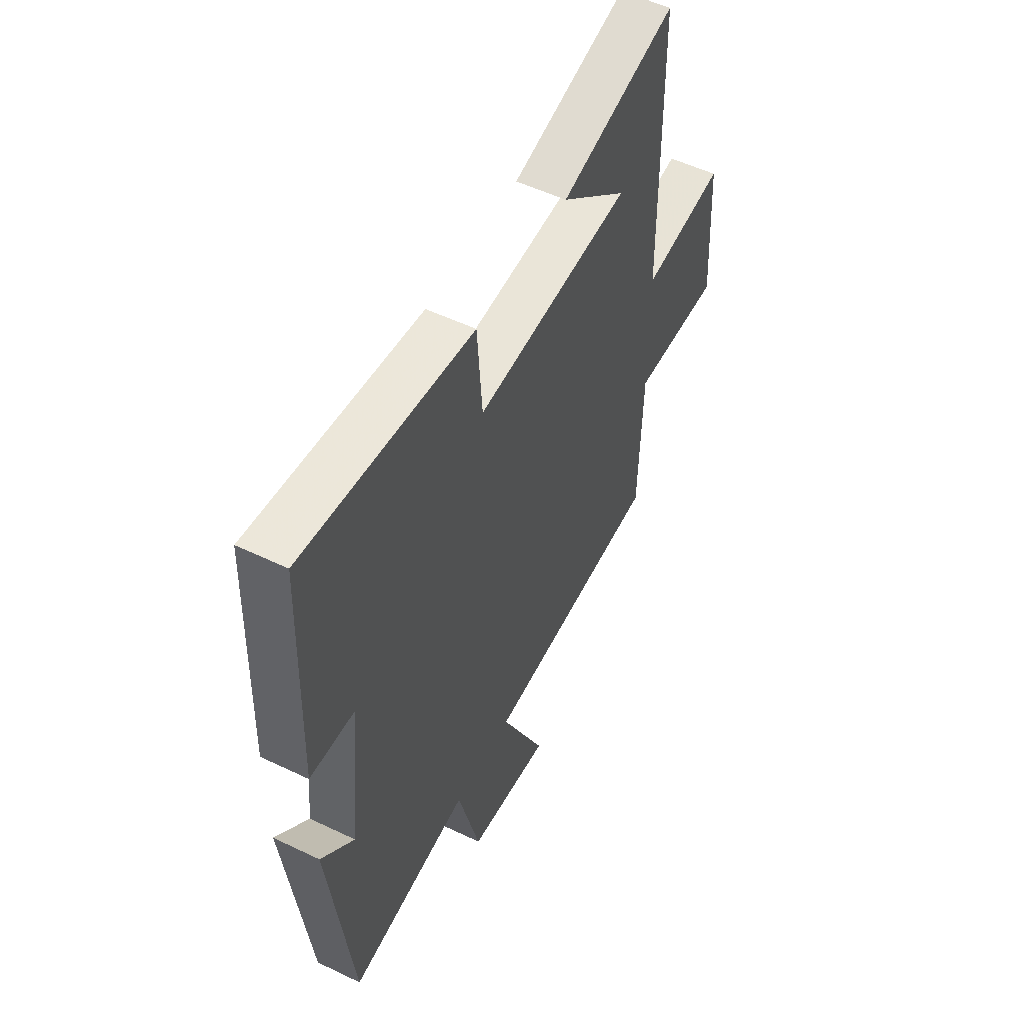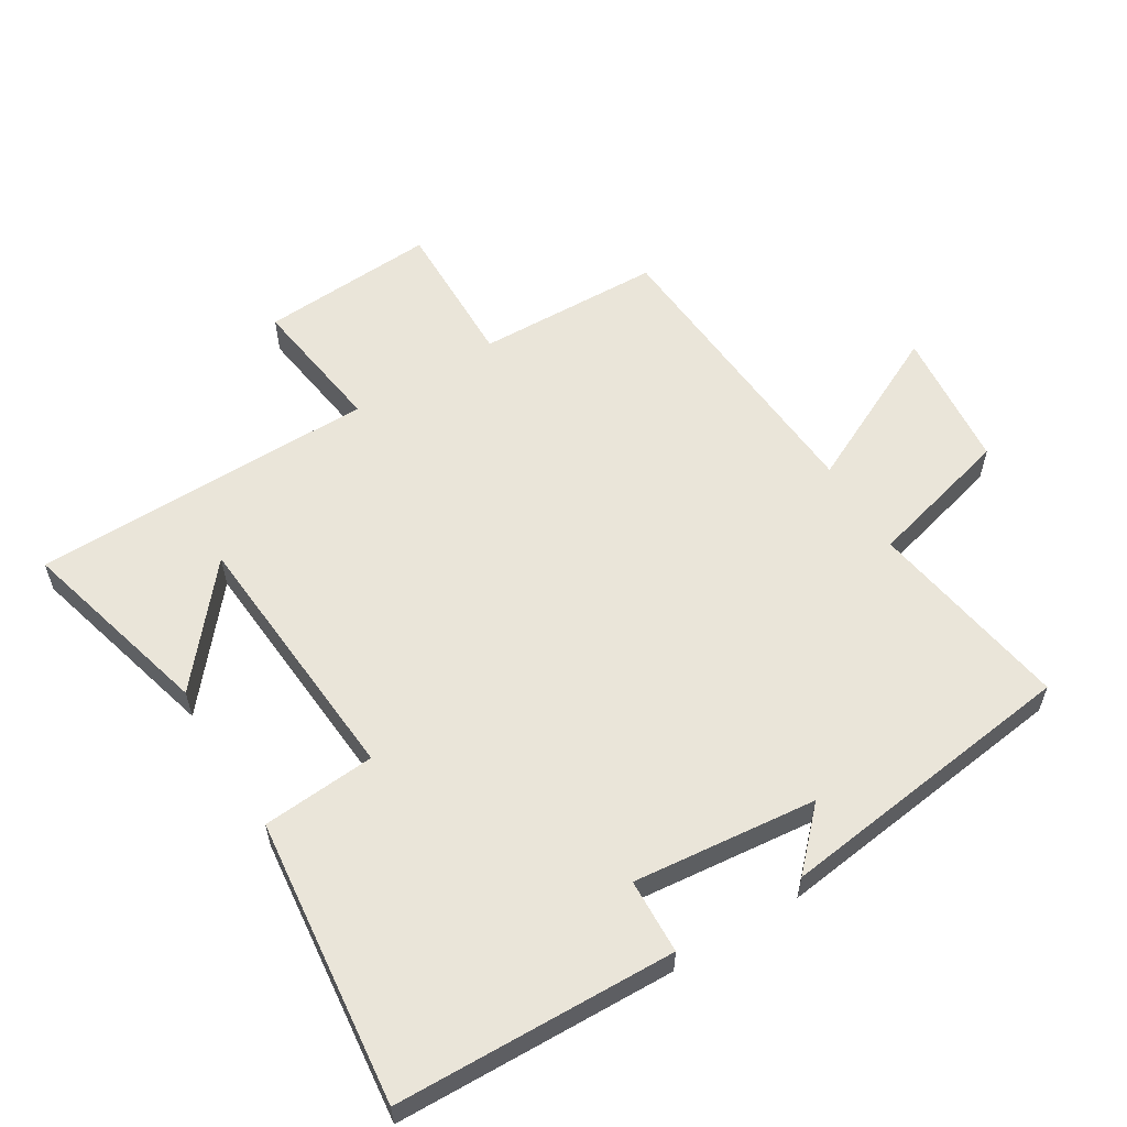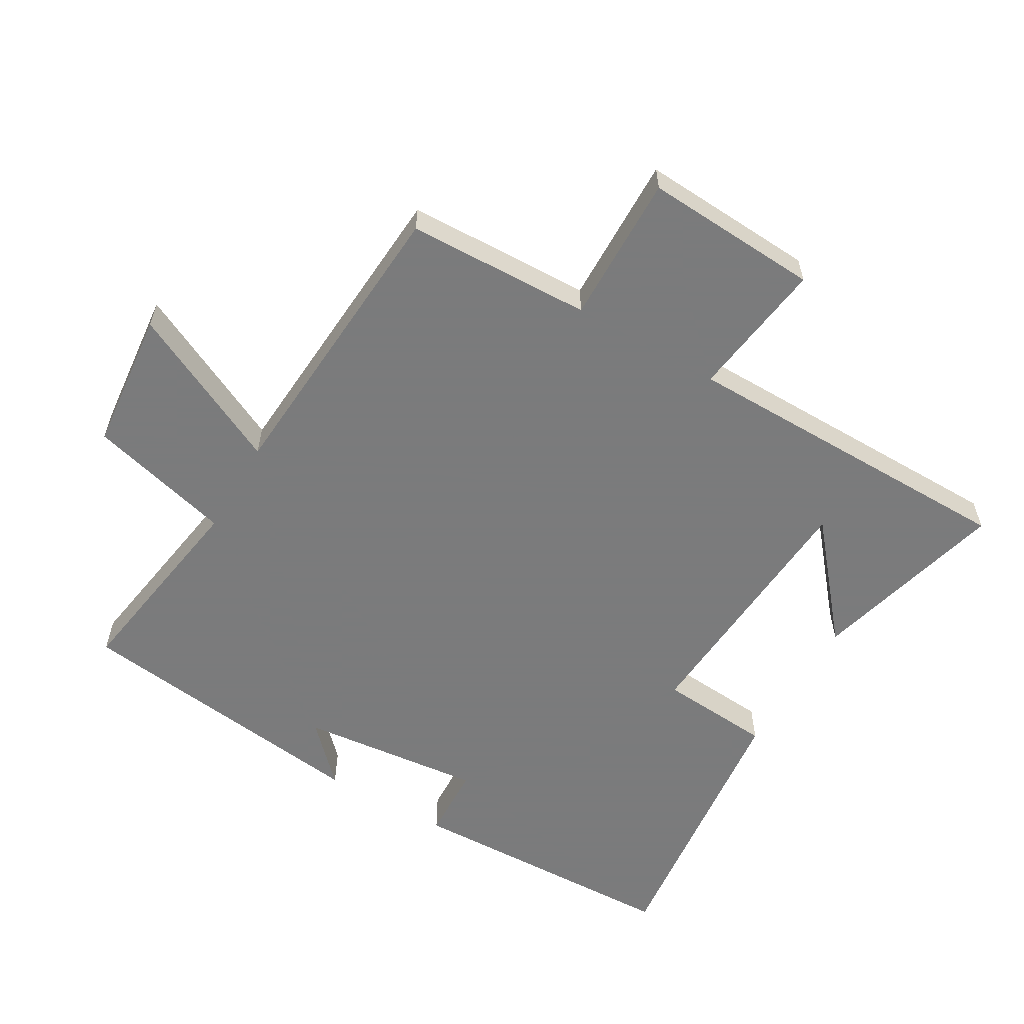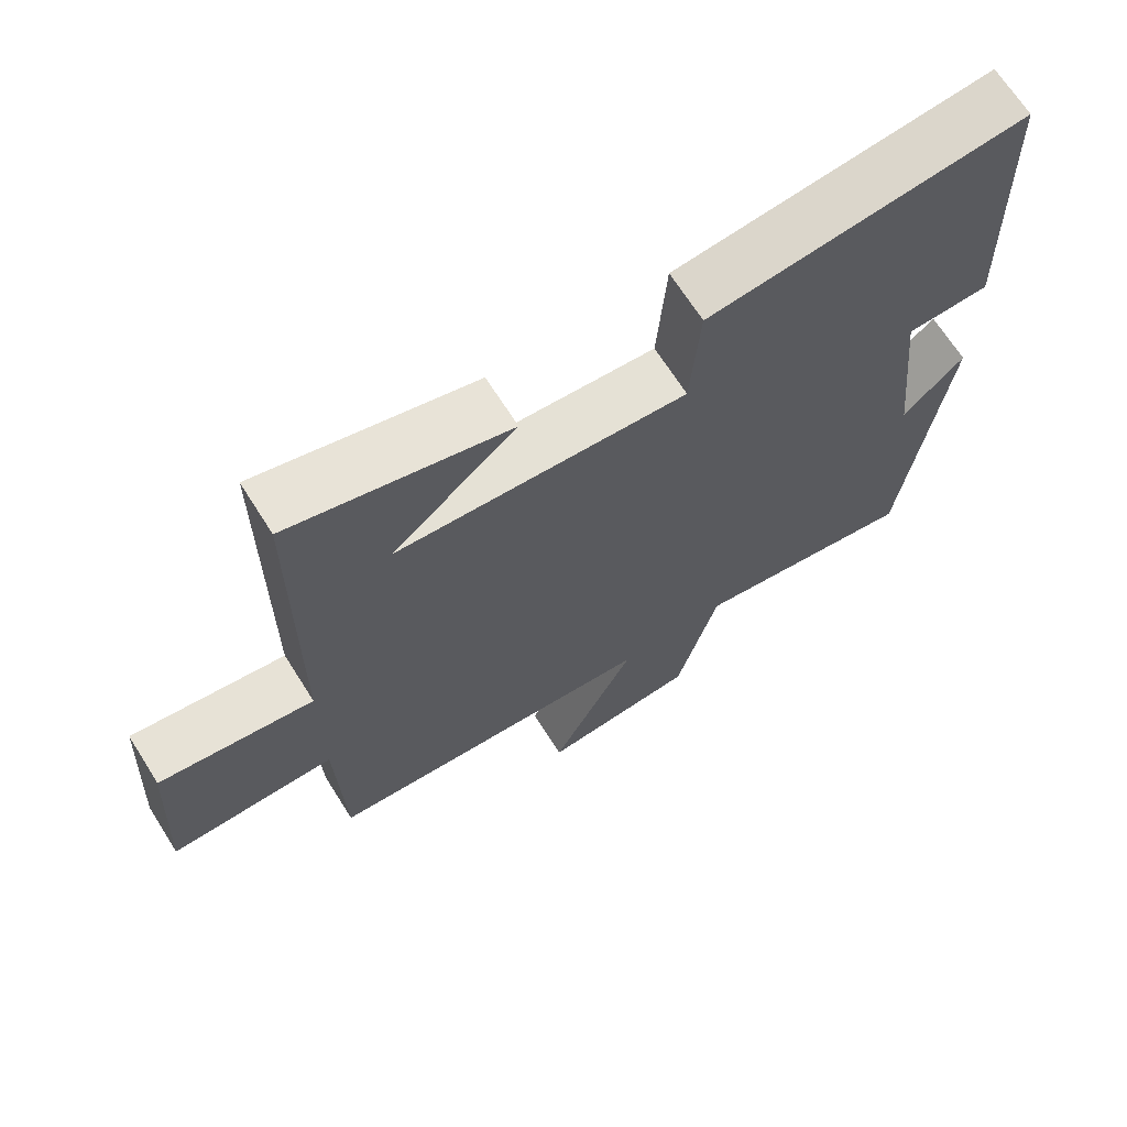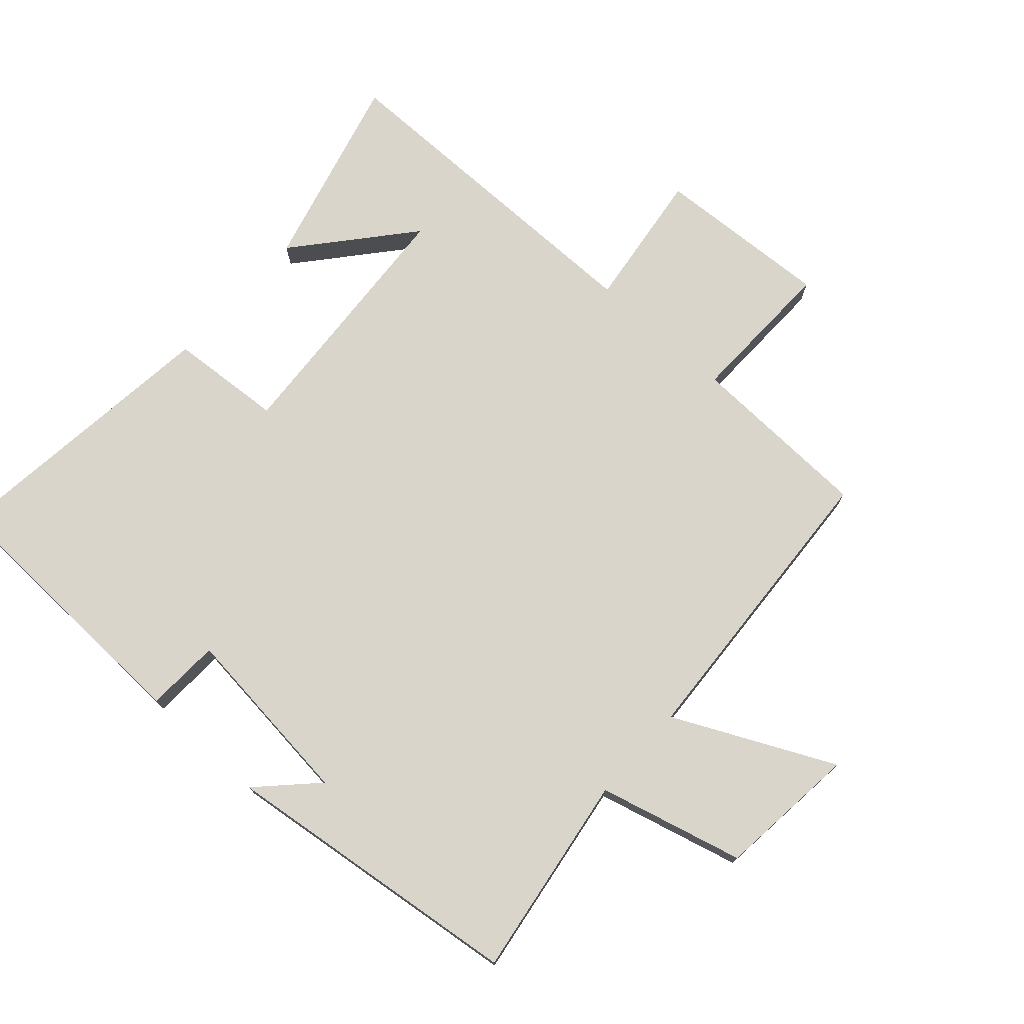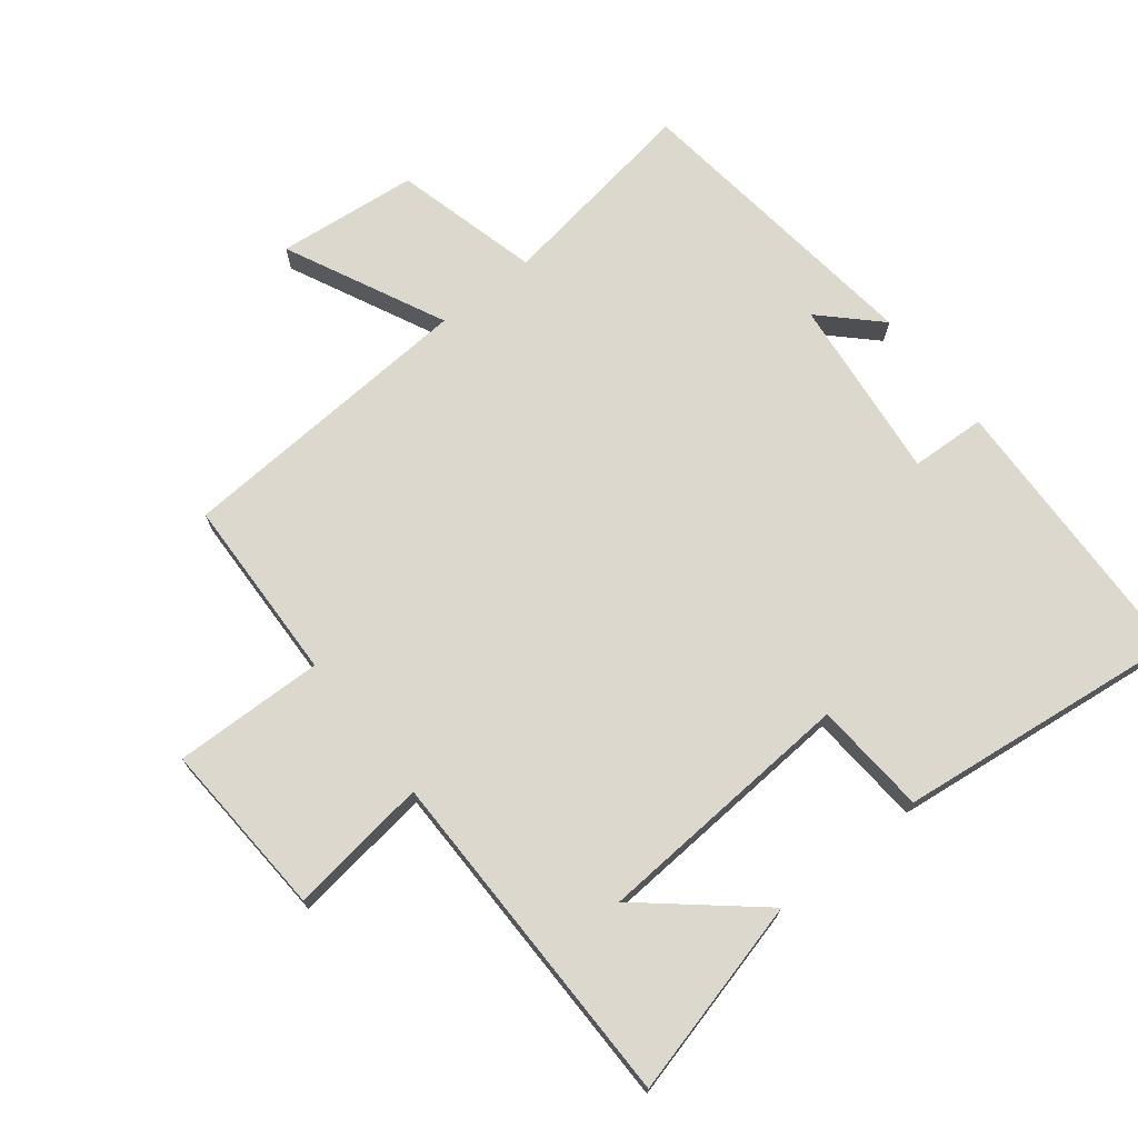
<metadata>
{"format":"obj","ext":"obj","renderer":"f3d","projection":"perspective","resolution":1024,"background":"white","views":[{"elev":53.2,"azim":117.2,"up":"+Z"},{"elev":58.3,"azim":58.3,"up":"+Y"},{"elev":-58.4,"azim":-120.3,"up":"+Y"},{"elev":68.1,"azim":-32.3,"up":"+Z"},{"elev":74.7,"azim":132.1,"up":"+Y"},{"elev":72.1,"azim":-38.1,"up":"+Y"}]}
</metadata>
<code>
v -0.496 0.07 0.579
v -0.195 0.07 0.5
v -0.368 0.07 0.354
v 0.034 0.07 0.326
v 0.047 0.07 0.5
v 0.486 0.07 0.55
v 0.5 0.07 0.121
v 0.385 0.07 0.116
v 0.415 0.07 -0.166
v 0.5 0.07 -0.083
v 0.442 0.07 -0.549
v 0.129 0.07 -0.5
v 0.071 0.07 -0.722
v -0.145 0.07 -0.744
v -0.027 0.07 -0.5
v -0.491 0.07 -0.469
v -0.5 0.07 -0.185
v -0.73 0.07 -0.19
v -0.714 0.07 0.08
v -0.5 0.07 0.051
v -0.496 0 0.579
v -0.195 0 0.5
v -0.368 0 0.354
v 0.034 0 0.326
v 0.047 0 0.5
v 0.486 0 0.55
v 0.5 0 0.121
v 0.385 0 0.116
v 0.415 0 -0.166
v 0.5 0 -0.083
v 0.442 0 -0.549
v 0.129 0 -0.5
v 0.071 0 -0.722
v -0.145 0 -0.744
v -0.027 0 -0.5
v -0.491 0 -0.469
v -0.5 0 -0.185
v -0.73 0 -0.19
v -0.714 0 0.08
v -0.5 0 0.051
f 17 18 19 20
f 17 20 1
f 16 17 1
f 15 16 1
f 12 13 14 15
f 9 10 11 12
f 8 9 12 15
f 6 7 8
f 5 6 8
f 4 5 8
f 3 4 8 15
f 1 2 3
f 1 3 15
f 40 39 38 37
f 21 40 37
f 21 37 36
f 21 36 35
f 35 34 33 32
f 32 31 30 29
f 35 32 29 28
f 28 27 26
f 28 26 25
f 28 25 24
f 35 28 24 23
f 23 22 21
f 35 23 21
f 1 21 22 2
f 2 22 23 3
f 3 23 24 4
f 4 24 25 5
f 5 25 26 6
f 6 26 27 7
f 7 27 28 8
f 8 28 29 9
f 9 29 30 10
f 10 30 31 11
f 11 31 32 12
f 12 32 33 13
f 13 33 34 14
f 14 34 35 15
f 15 35 36 16
f 16 36 37 17
f 17 37 38 18
f 18 38 39 19
f 19 39 40 20
f 20 40 21 1

</code>
